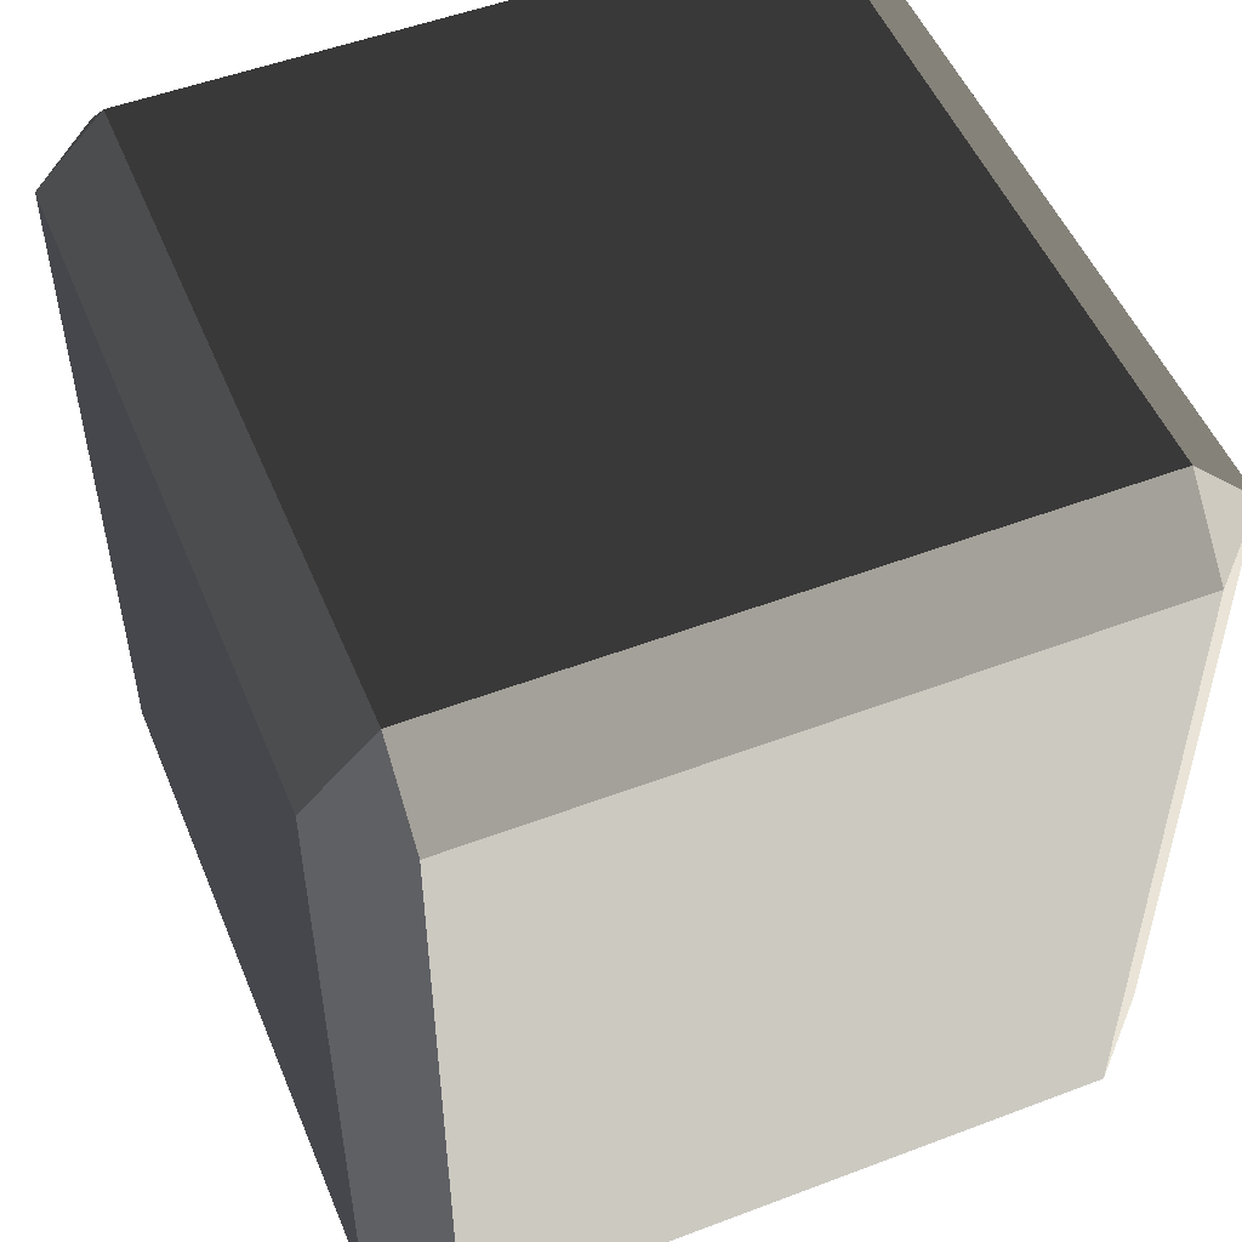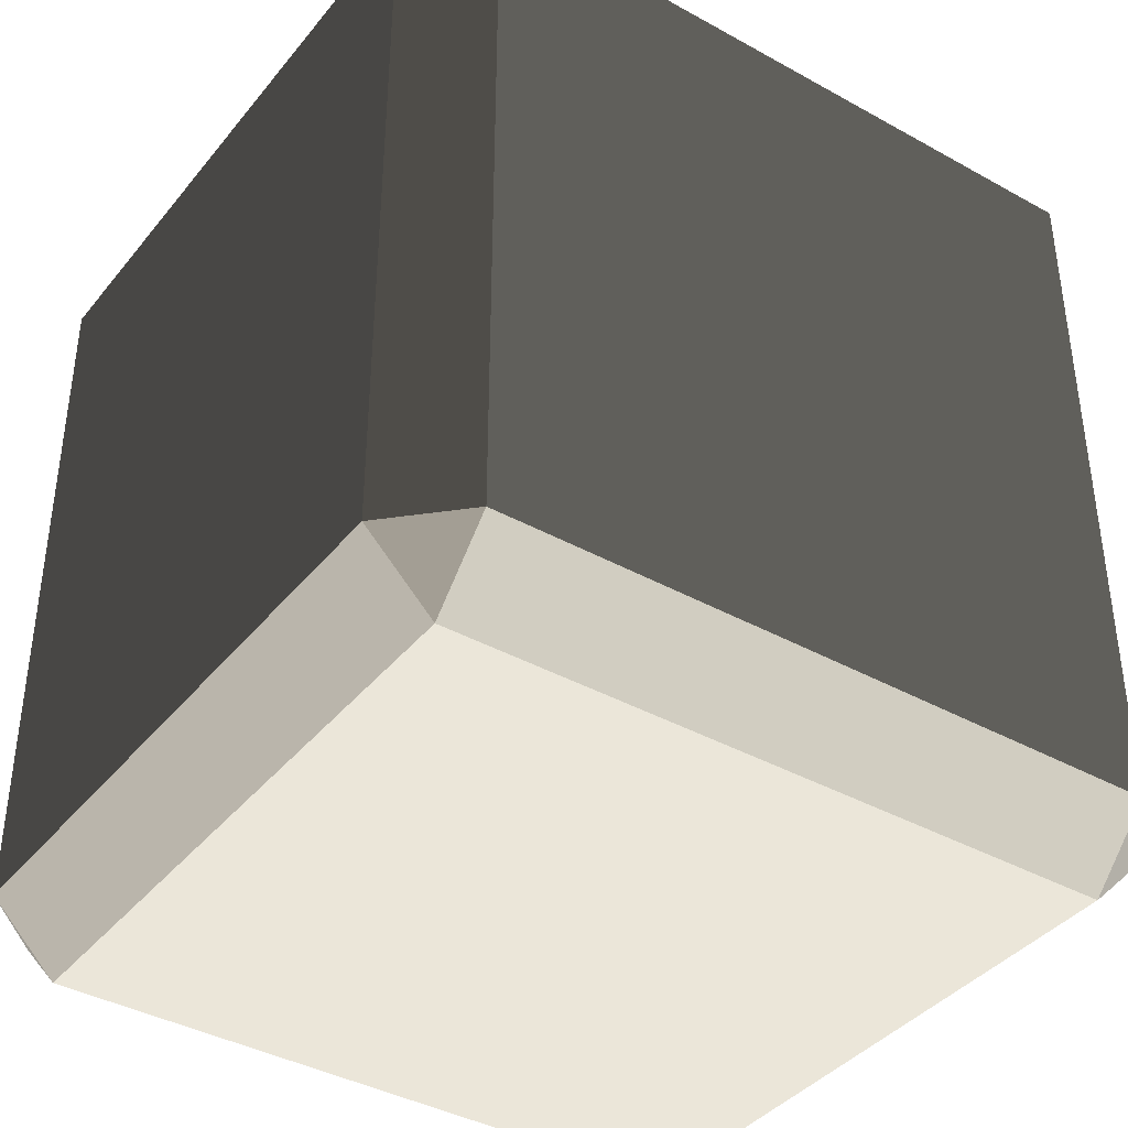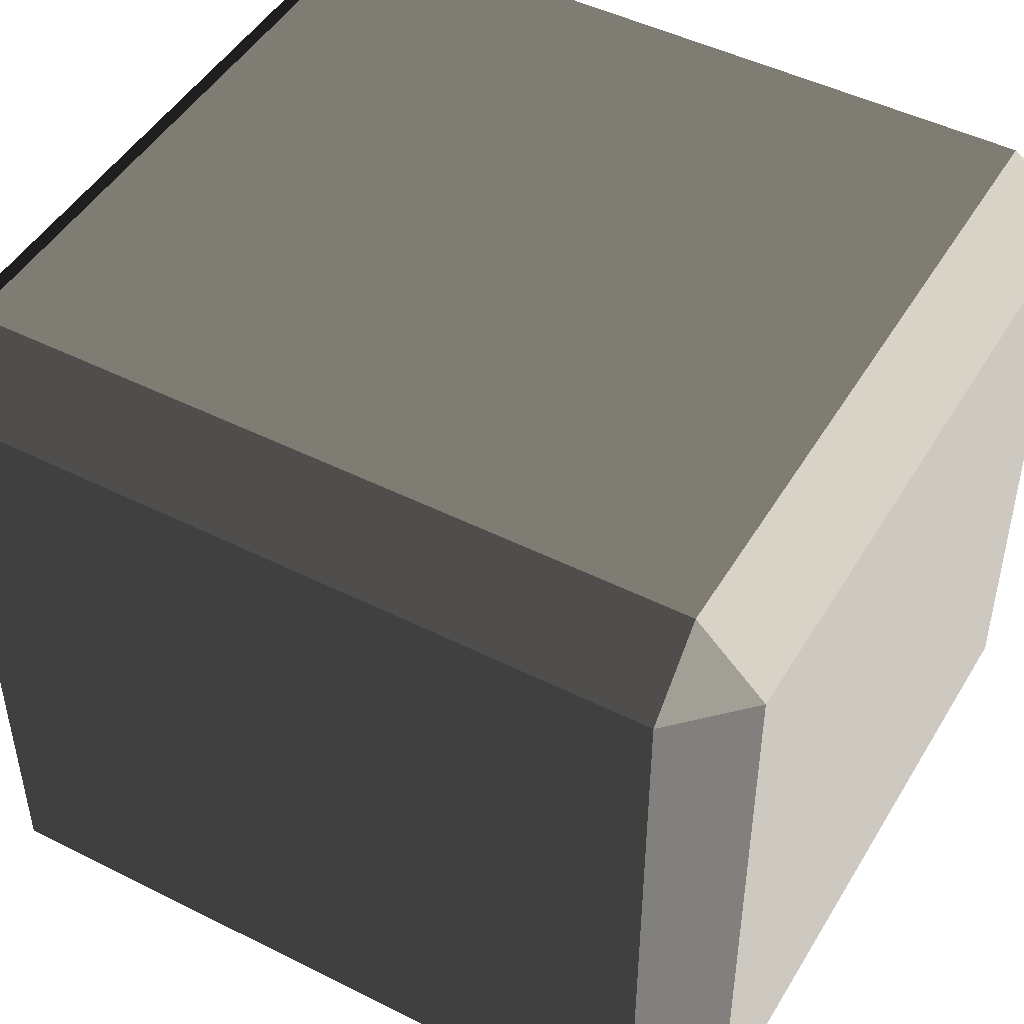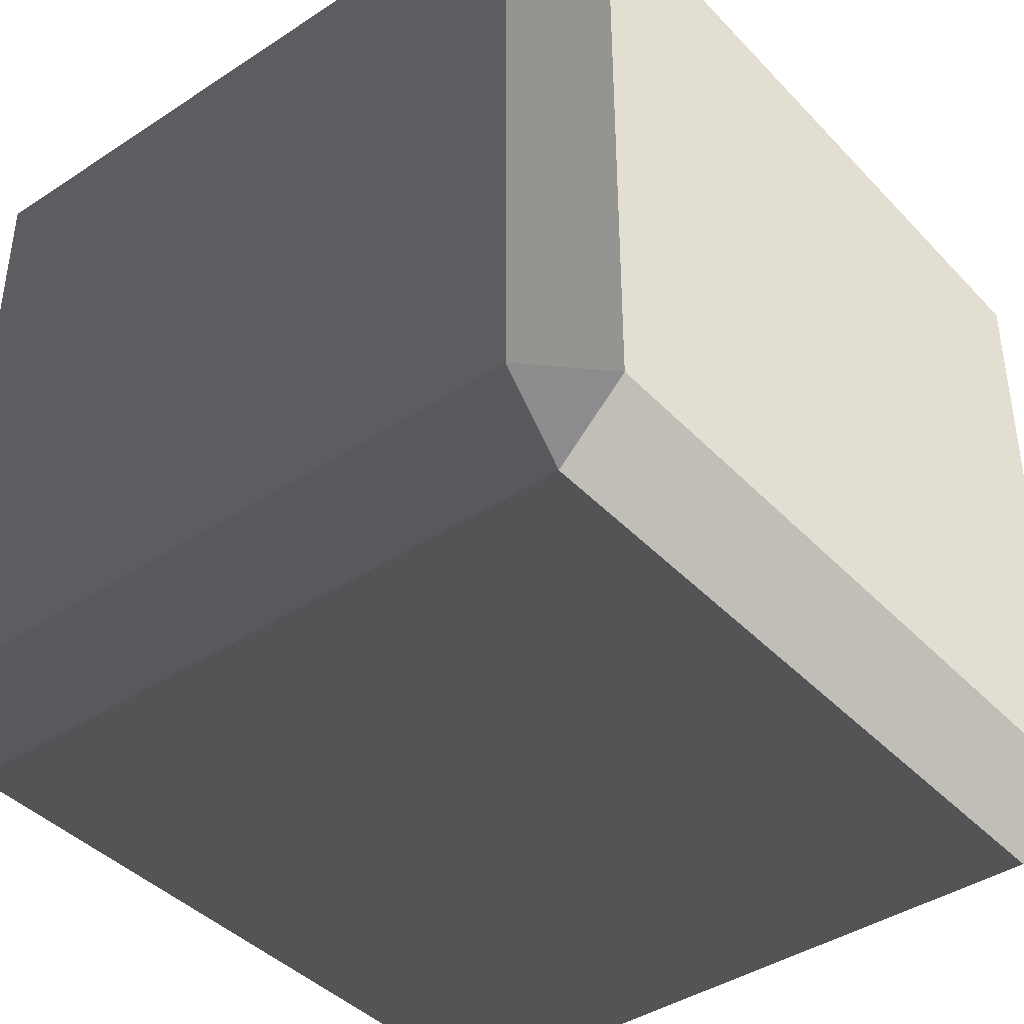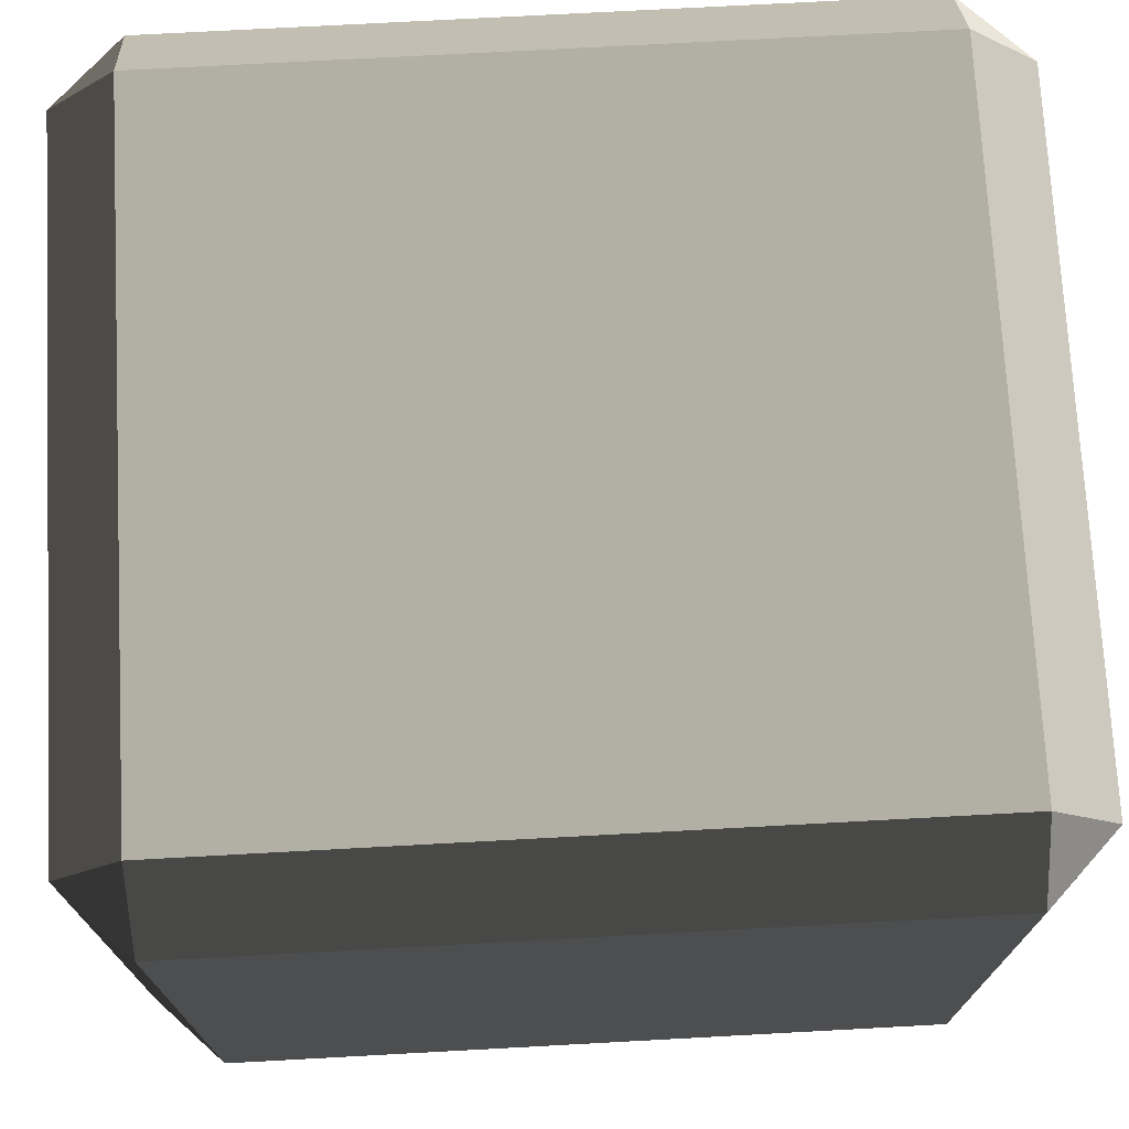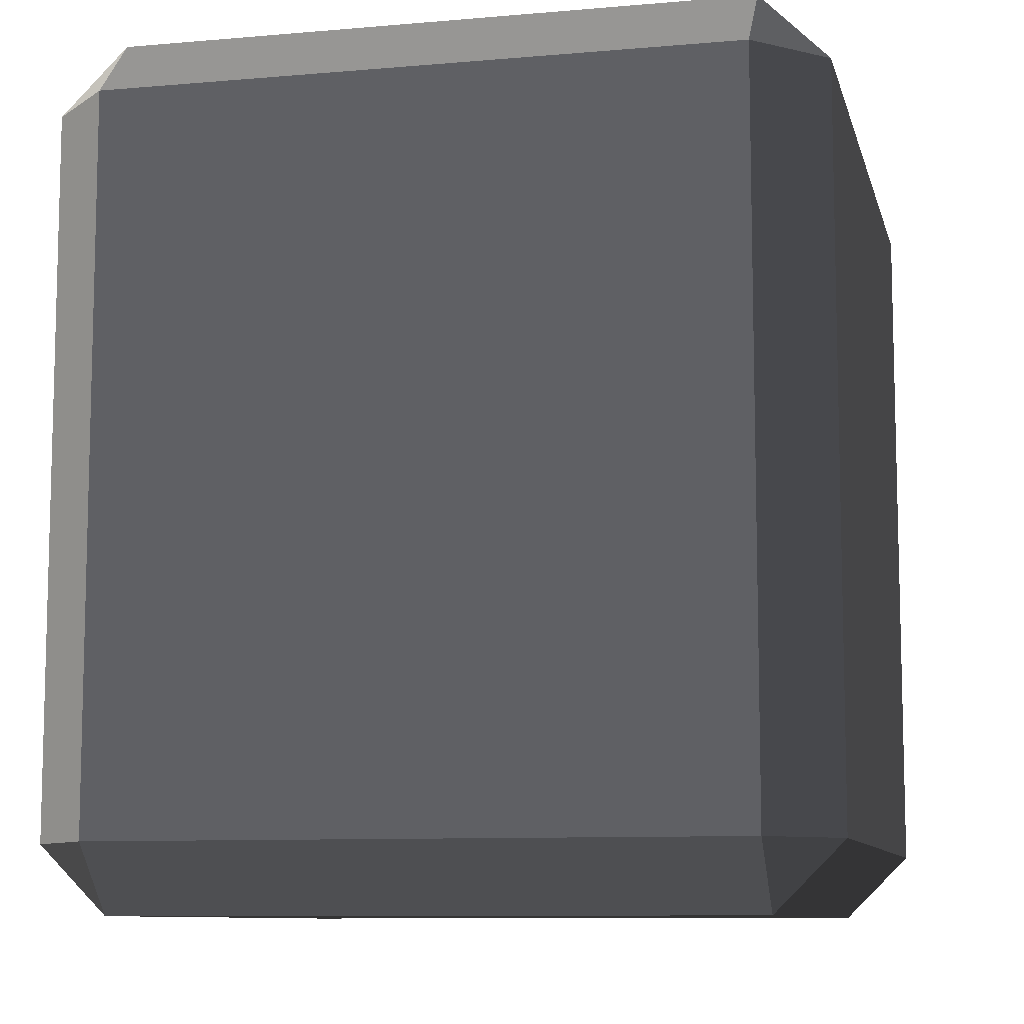
<metadata>
{"format":"obj","ext":"obj","renderer":"f3d","projection":"perspective","resolution":1024,"background":"white","views":[{"elev":51.8,"azim":67.7,"up":"+Z"},{"elev":-39.4,"azim":145.3,"up":"+Z"},{"elev":47.3,"azim":119.6,"up":"+Y"},{"elev":-41.0,"azim":38.7,"up":"+Y"},{"elev":73.1,"azim":86.9,"up":"+Y"},{"elev":-9.3,"azim":-76.9,"up":"+Z"}]}
</metadata>
<code>
v -0.4539 -0.5175 0.4863
v -0.4539 -0.5175 -0.4863
v -0.5452 -0.4262 -0.4863
v -0.5452 -0.4262 0.4863
v -0.4539 -0.4262 0.5776
v 0.4539 -0.4262 0.5776
v 0.4539 -0.5175 0.4863
v -0.4539 -0.5175 0.4863
v -0.5452 -0.4262 0.4863
v -0.5452 0.4262 0.4863
v -0.4539 0.4262 0.5776
v -0.4539 -0.4262 0.5776
v 0.5452 -0.4262 0.4863
v 0.5452 -0.4262 -0.4863
v 0.4539 -0.5175 -0.4863
v 0.4539 -0.5175 0.4863
v 0.4539 -0.4262 0.5776
v 0.4539 0.4262 0.5776
v 0.5452 0.4262 0.4863
v 0.5452 -0.4262 0.4863
v -0.5452 0.4262 0.4863
v -0.5452 0.4262 -0.4863
v -0.4539 0.5175 -0.4863
v -0.4539 0.5175 0.4863
v -0.4539 0.5175 0.4863
v 0.4539 0.5175 0.4863
v 0.4539 0.4262 0.5776
v -0.4539 0.4262 0.5776
v 0.4539 0.5175 0.4863
v 0.4539 0.5175 -0.4863
v 0.5452 0.4262 -0.4863
v 0.5452 0.4262 0.4863
v -0.5452 0.4262 -0.4863
v -0.5452 -0.4262 -0.4863
v -0.4539 -0.4262 -0.5776
v -0.4539 0.4262 -0.5776
v -0.4539 0.4262 -0.5776
v 0.4539 0.4262 -0.5776
v 0.4539 0.5175 -0.4863
v -0.4539 0.5175 -0.4863
v 0.4539 0.4262 -0.5776
v 0.4539 -0.4262 -0.5776
v 0.5452 -0.4262 -0.4863
v 0.5452 0.4262 -0.4863
v -0.4539 -0.5175 -0.4863
v 0.4539 -0.5175 -0.4863
v 0.4539 -0.4262 -0.5776
v -0.4539 -0.4262 -0.5776
v -0.4539 -0.4262 0.5776
v -0.4539 0.4262 0.5776
v 0.4539 0.4262 0.5776
v 0.4539 -0.4262 0.5776
v -0.4539 0.5175 0.4863
v -0.4539 0.5175 -0.4863
v 0.4539 0.5175 -0.4863
v 0.4539 0.5175 0.4863
v -0.4539 0.4262 -0.5776
v -0.4539 -0.4262 -0.5776
v 0.4539 -0.4262 -0.5776
v 0.4539 0.4262 -0.5776
v -0.4539 -0.5175 -0.4863
v -0.4539 -0.5175 0.4863
v 0.4539 -0.5175 0.4863
v 0.4539 -0.5175 -0.4863
v 0.5452 -0.4262 0.4863
v 0.5452 0.4262 0.4863
v 0.5452 0.4262 -0.4863
v 0.5452 -0.4262 -0.4863
v -0.5452 -0.4262 -0.4863
v -0.5452 0.4262 -0.4863
v -0.5452 0.4262 0.4863
v -0.5452 -0.4262 0.4863
v -0.4539 -0.5175 0.4863
v -0.5452 -0.4262 0.4863
v -0.4539 -0.4262 0.5776
v 0.5452 -0.4262 0.4863
v 0.4539 -0.5175 0.4863
v 0.4539 -0.4262 0.5776
v -0.5452 0.4262 0.4863
v -0.4539 0.5175 0.4863
v -0.4539 0.4262 0.5776
v 0.4539 0.5175 0.4863
v 0.5452 0.4262 0.4863
v 0.4539 0.4262 0.5776
v -0.5452 0.4262 -0.4863
v -0.4539 0.4262 -0.5776
v -0.4539 0.5175 -0.4863
v 0.4539 0.4262 -0.5776
v 0.5452 0.4262 -0.4863
v 0.4539 0.5175 -0.4863
v -0.5452 -0.4262 -0.4863
v -0.4539 -0.5175 -0.4863
v -0.4539 -0.4262 -0.5776
v 0.4539 -0.5175 -0.4863
v 0.5452 -0.4262 -0.4863
v 0.4539 -0.4262 -0.5776
g Desert_Rock_02_(1)_502_121
f 1 3 2
f 1 4 3
f 5 7 6
f 5 8 7
f 9 11 10
f 9 12 11
f 13 15 14
f 13 16 15
f 17 19 18
f 17 20 19
f 21 23 22
f 21 24 23
f 25 27 26
f 25 28 27
f 29 31 30
f 29 32 31
f 33 35 34
f 33 36 35
f 37 39 38
f 37 40 39
f 41 43 42
f 41 44 43
f 45 47 46
f 45 48 47
f 49 51 50
f 49 52 51
f 53 55 54
f 53 56 55
f 57 59 58
f 57 60 59
f 61 63 62
f 61 64 63
f 65 67 66
f 65 68 67
f 69 71 70
f 69 72 71
f 73 75 74
f 76 78 77
f 79 81 80
f 82 84 83
f 85 87 86
f 88 90 89
f 91 93 92
f 94 96 95

</code>
